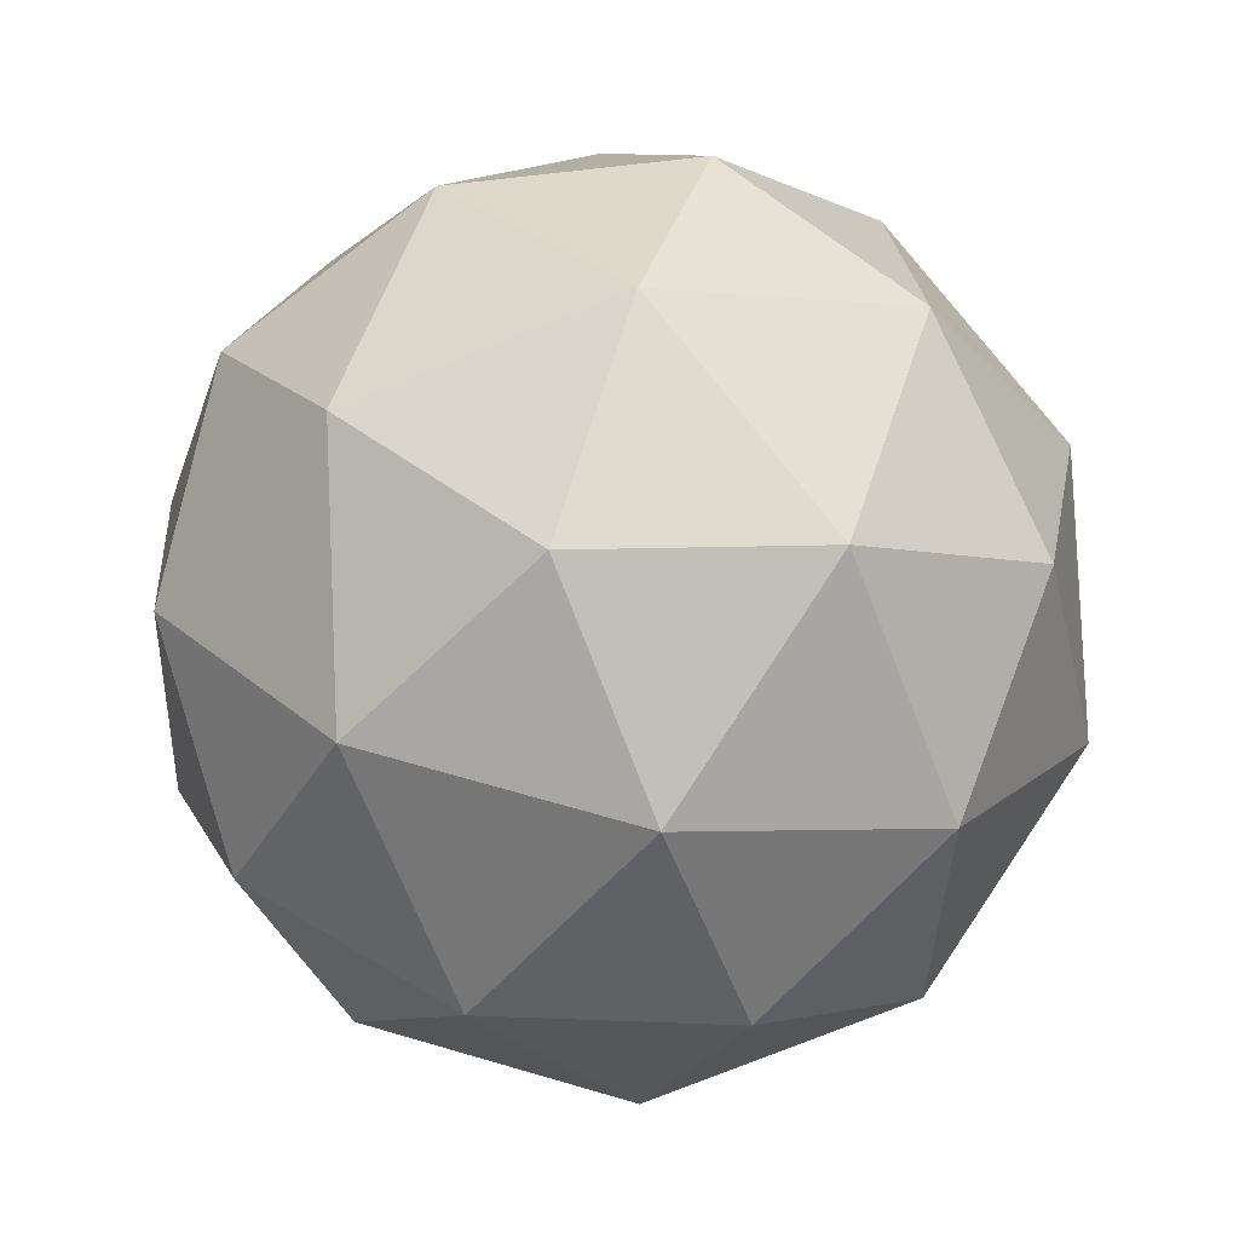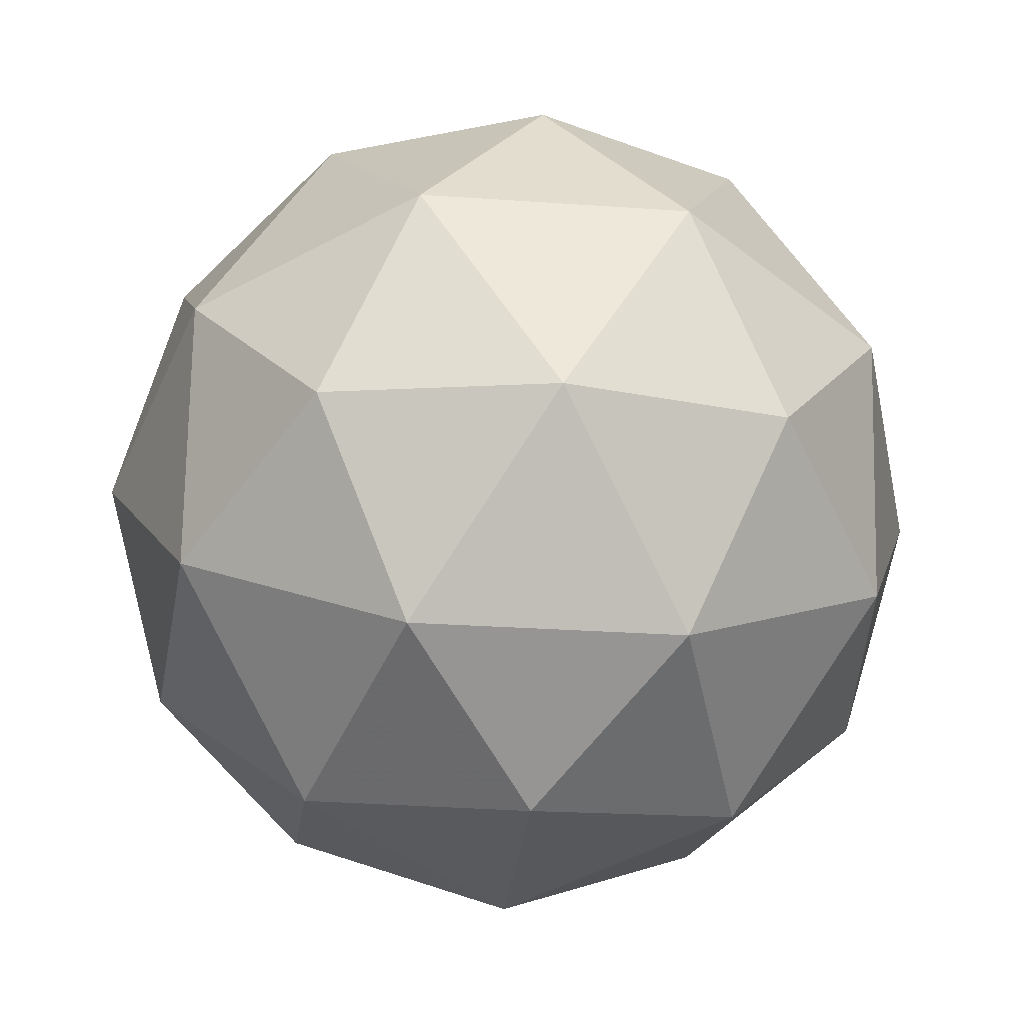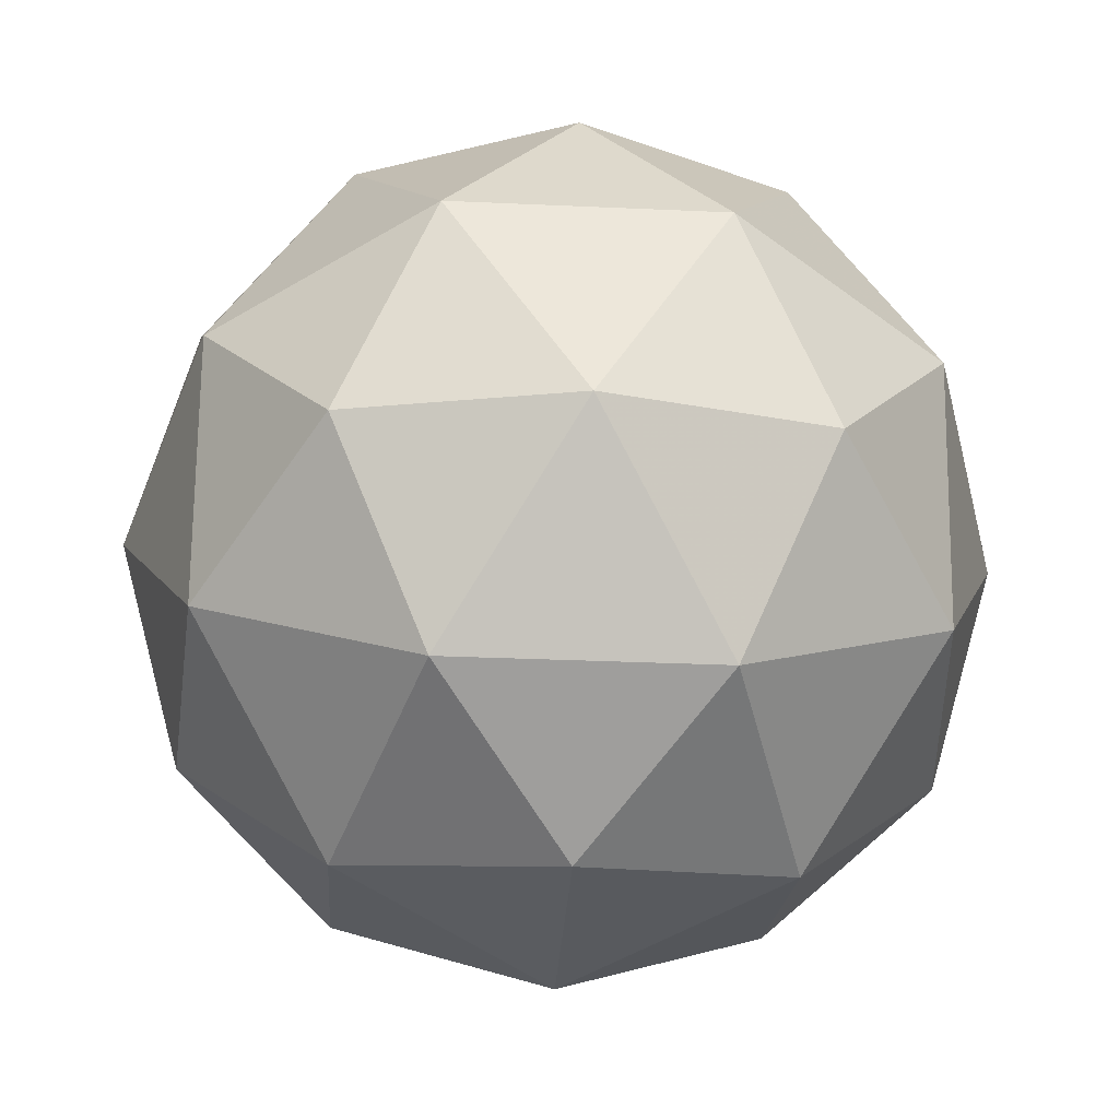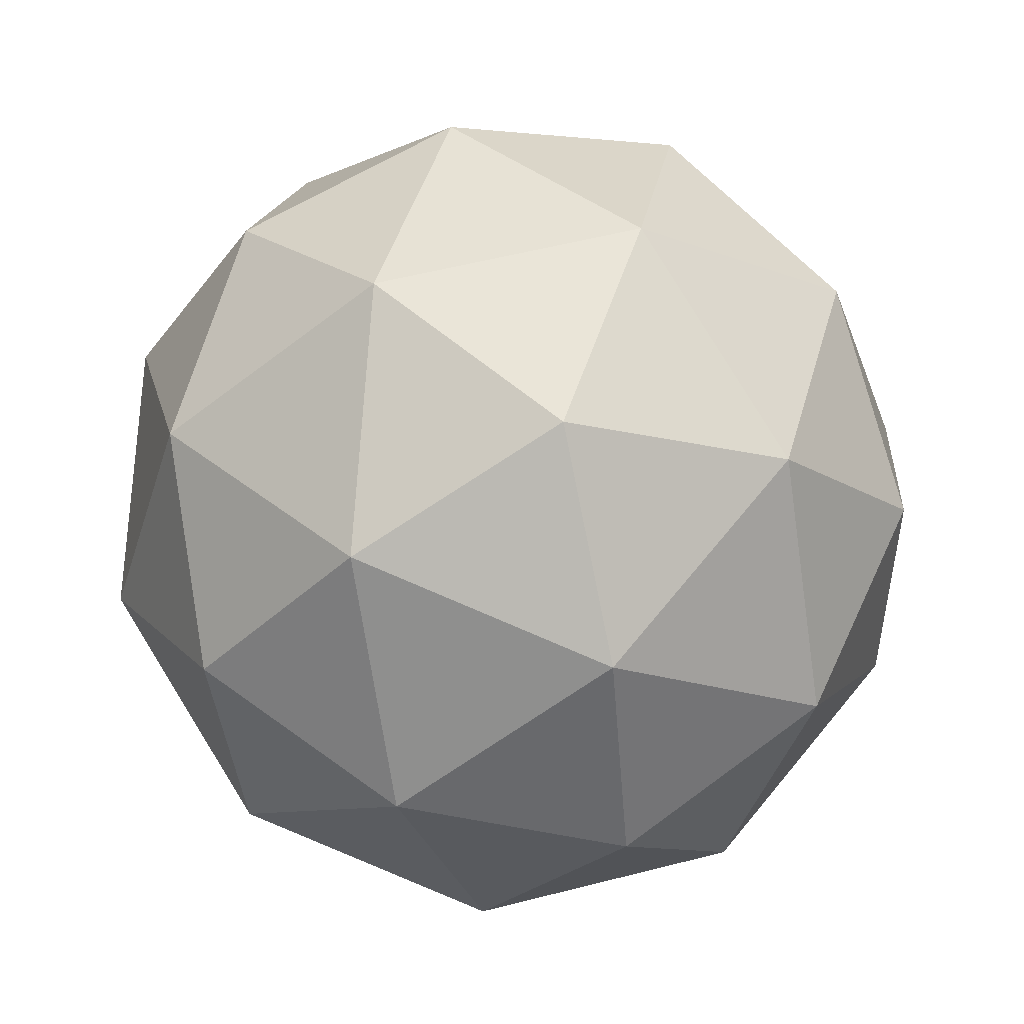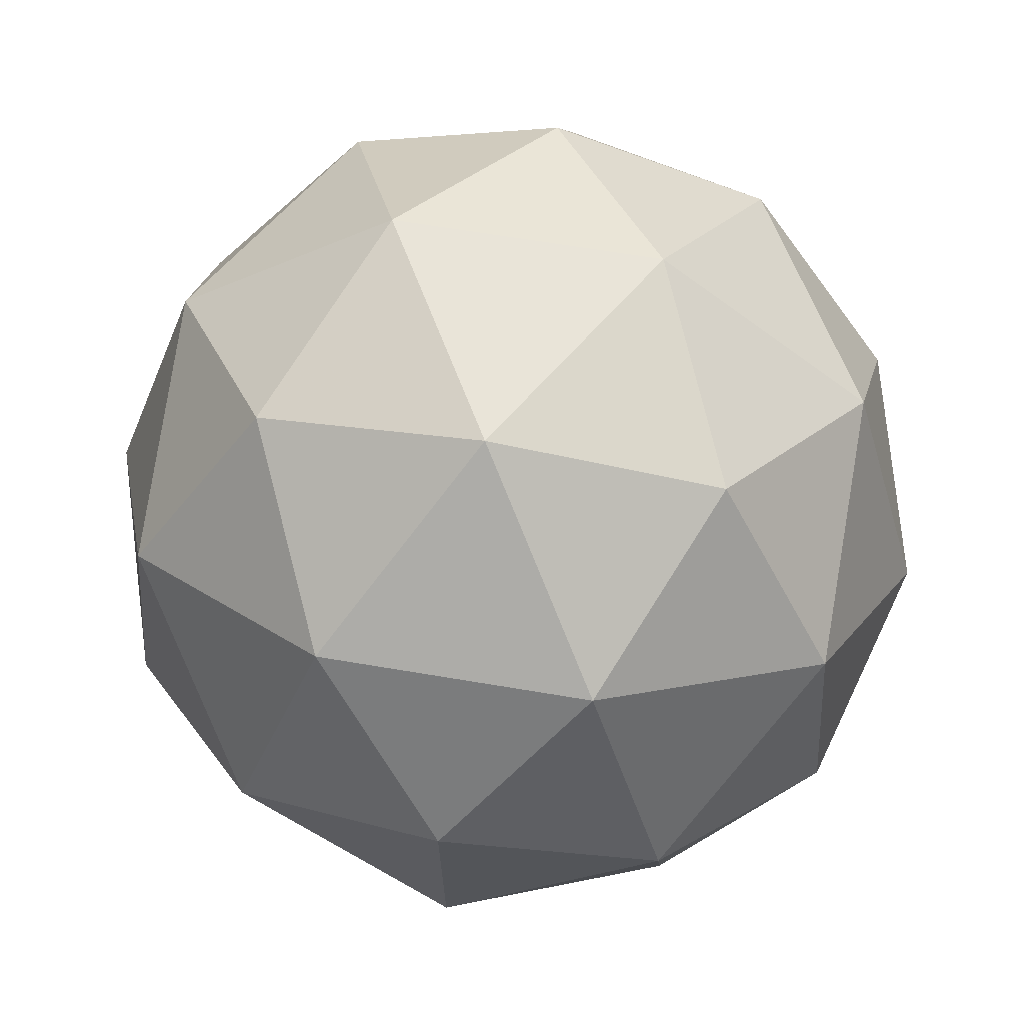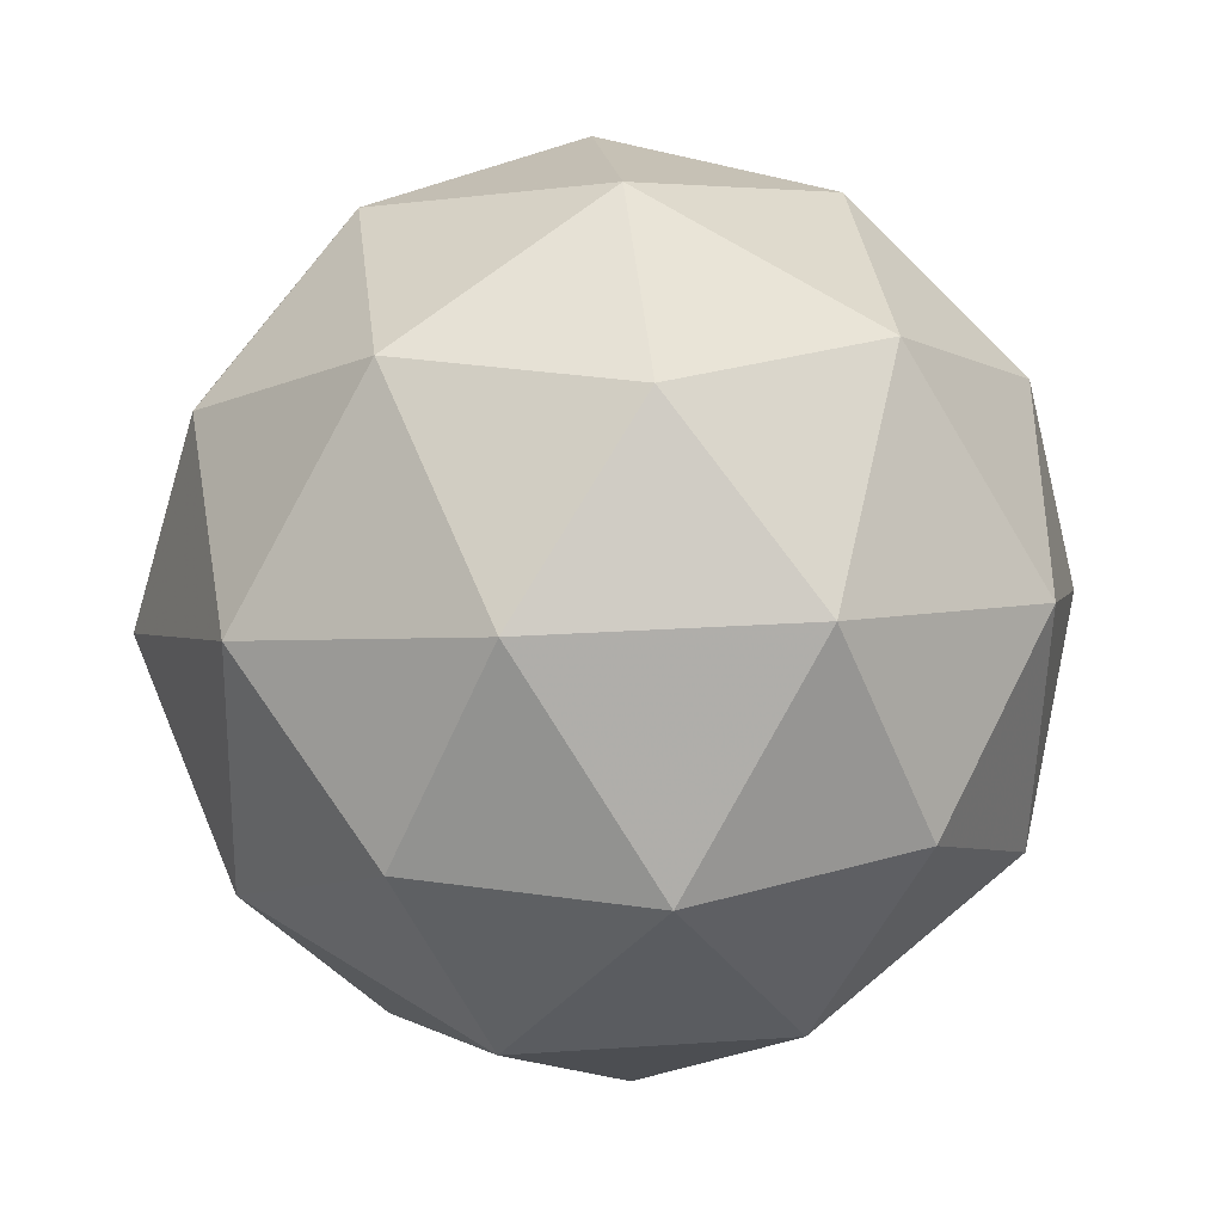
<metadata>
{"format":"obj","ext":"obj","renderer":"f3d","projection":"perspective","resolution":1024,"background":"white","views":[{"elev":48.8,"azim":-13.9,"up":"+Y"},{"elev":-51.2,"azim":47.1,"up":"+Z"},{"elev":15.2,"azim":-129.9,"up":"+Z"},{"elev":-12.2,"azim":-69.0,"up":"+Y"},{"elev":78.8,"azim":68.5,"up":"+Y"},{"elev":-1.1,"azim":46.8,"up":"+Z"}]}
</metadata>
<code>
v 0.7221 0.352 -0.4391
v 0.6656 0.3918 -0.3912
v 0.746 0.4164 -0.3906
v 0.7942 0.3477 -0.396
v 0.7436 0.2807 -0.4
v 0.6641 0.3079 -0.397
v 0.7028 0.4122 -0.3185
v 0.7823 0.3849 -0.3215
v 0.7808 0.301 -0.3273
v 0.7004 0.2764 -0.328
v 0.6521 0.3451 -0.3225
v 0.7243 0.3408 -0.2795
v 0.736 0.3908 -0.4246
v 0.6887 0.3764 -0.4249
v 0.7027 0.4142 -0.3964
v 0.6546 0.3505 -0.4002
v 0.6878 0.3271 -0.4284
v 0.7643 0.3504 -0.4278
v 0.7784 0.3883 -0.3993
v 0.7346 0.311 -0.4301
v 0.777 0.3085 -0.4048
v 0.7005 0.2851 -0.4054
v 0.6476 0.3723 -0.3564
v 0.6467 0.323 -0.3599
v 0.7246 0.4262 -0.3537
v 0.6773 0.4118 -0.3541
v 0.7997 0.3698 -0.3587
v 0.7713 0.4102 -0.3555
v 0.7691 0.2811 -0.3644
v 0.7988 0.3205 -0.3621
v 0.675 0.2826 -0.3631
v 0.7218 0.2666 -0.3648
v 0.6694 0.3843 -0.3137
v 0.7459 0.4077 -0.3131
v 0.7918 0.3424 -0.3183
v 0.7436 0.2786 -0.3221
v 0.668 0.3045 -0.3193
v 0.7118 0.3818 -0.2884
v 0.6821 0.3424 -0.2908
v 0.7586 0.3658 -0.2902
v 0.7577 0.3165 -0.2936
v 0.7104 0.302 -0.294
f 1 14 13
f 2 14 16
f 1 13 18
f 1 18 20
f 1 20 17
f 2 16 23
f 3 15 25
f 4 19 27
f 5 21 29
f 6 22 31
f 2 23 26
f 3 25 28
f 4 27 30
f 5 29 32
f 6 31 24
f 7 33 38
f 8 34 40
f 9 35 41
f 10 36 42
f 11 37 39
f 39 42 12
f 39 37 42
f 37 10 42
f 42 41 12
f 42 36 41
f 36 9 41
f 41 40 12
f 41 35 40
f 35 8 40
f 40 38 12
f 40 34 38
f 34 7 38
f 38 39 12
f 38 33 39
f 33 11 39
f 24 37 11
f 24 31 37
f 31 10 37
f 32 36 10
f 32 29 36
f 29 9 36
f 30 35 9
f 30 27 35
f 27 8 35
f 28 34 8
f 28 25 34
f 25 7 34
f 26 33 7
f 26 23 33
f 23 11 33
f 31 32 10
f 31 22 32
f 22 5 32
f 29 30 9
f 29 21 30
f 21 4 30
f 27 28 8
f 27 19 28
f 19 3 28
f 25 26 7
f 25 15 26
f 15 2 26
f 23 24 11
f 23 16 24
f 16 6 24
f 17 22 6
f 17 20 22
f 20 5 22
f 20 21 5
f 20 18 21
f 18 4 21
f 18 19 4
f 18 13 19
f 13 3 19
f 16 17 6
f 16 14 17
f 14 1 17
f 13 15 3
f 13 14 15
f 14 2 15

</code>
